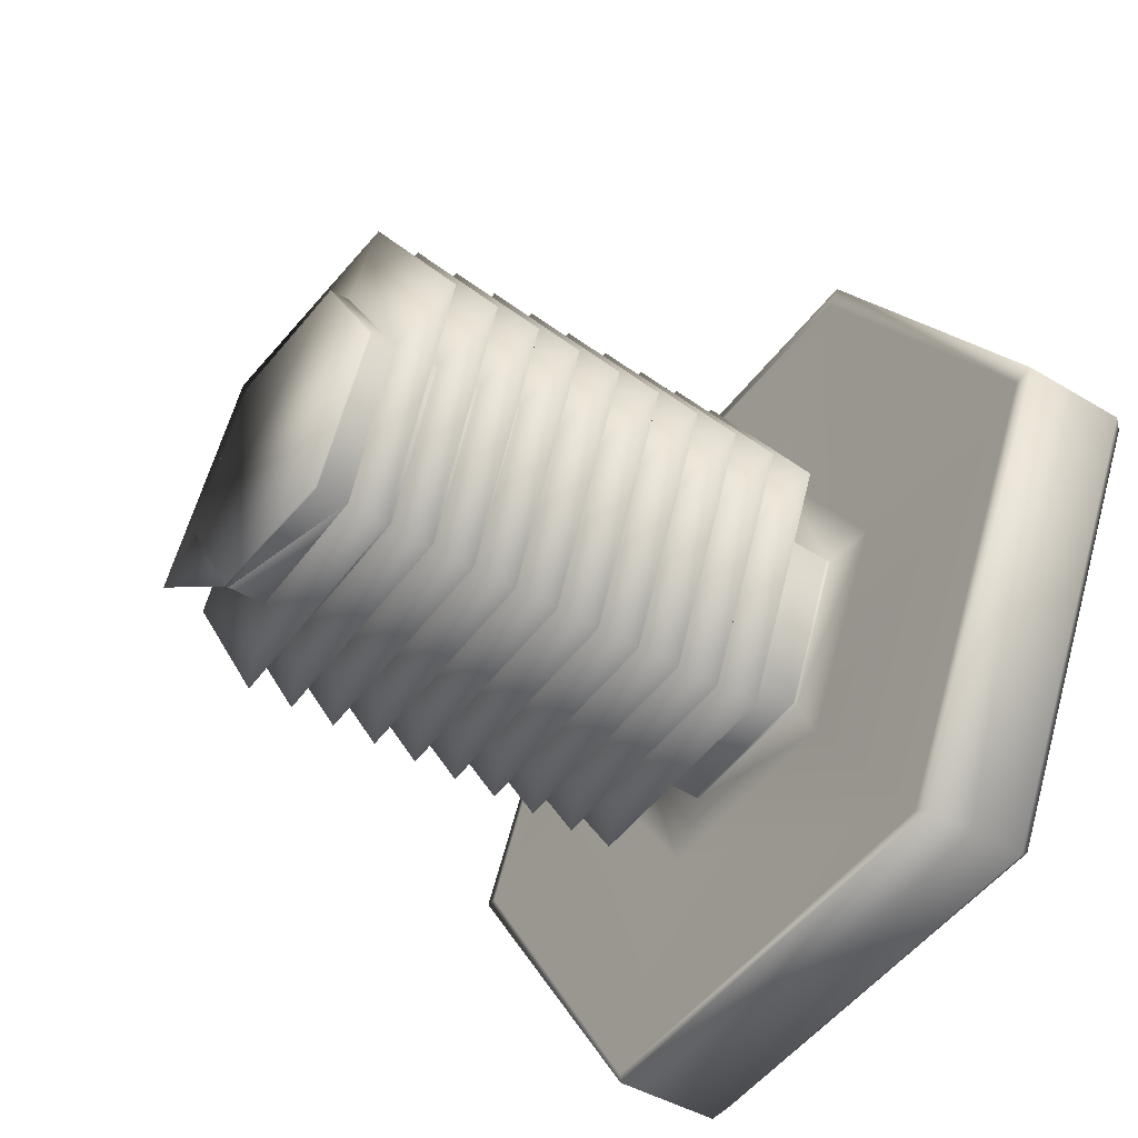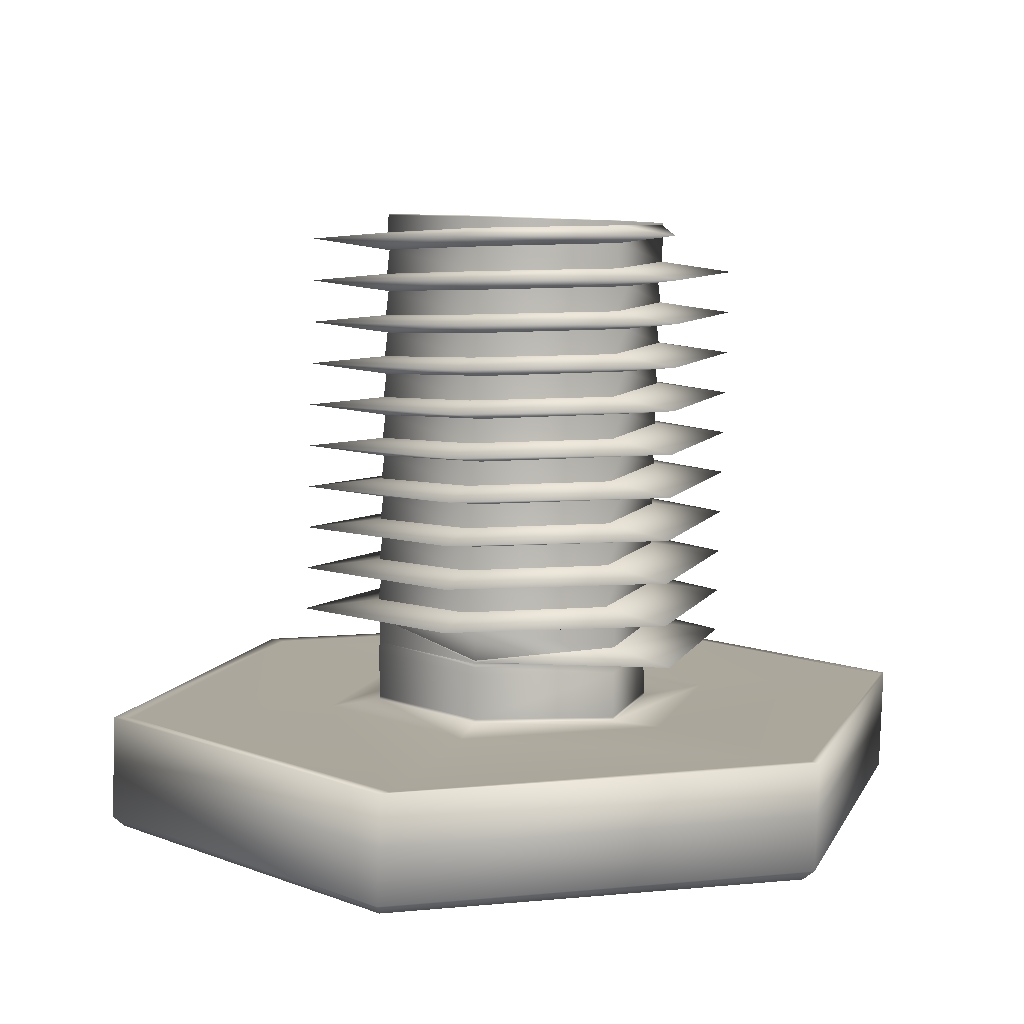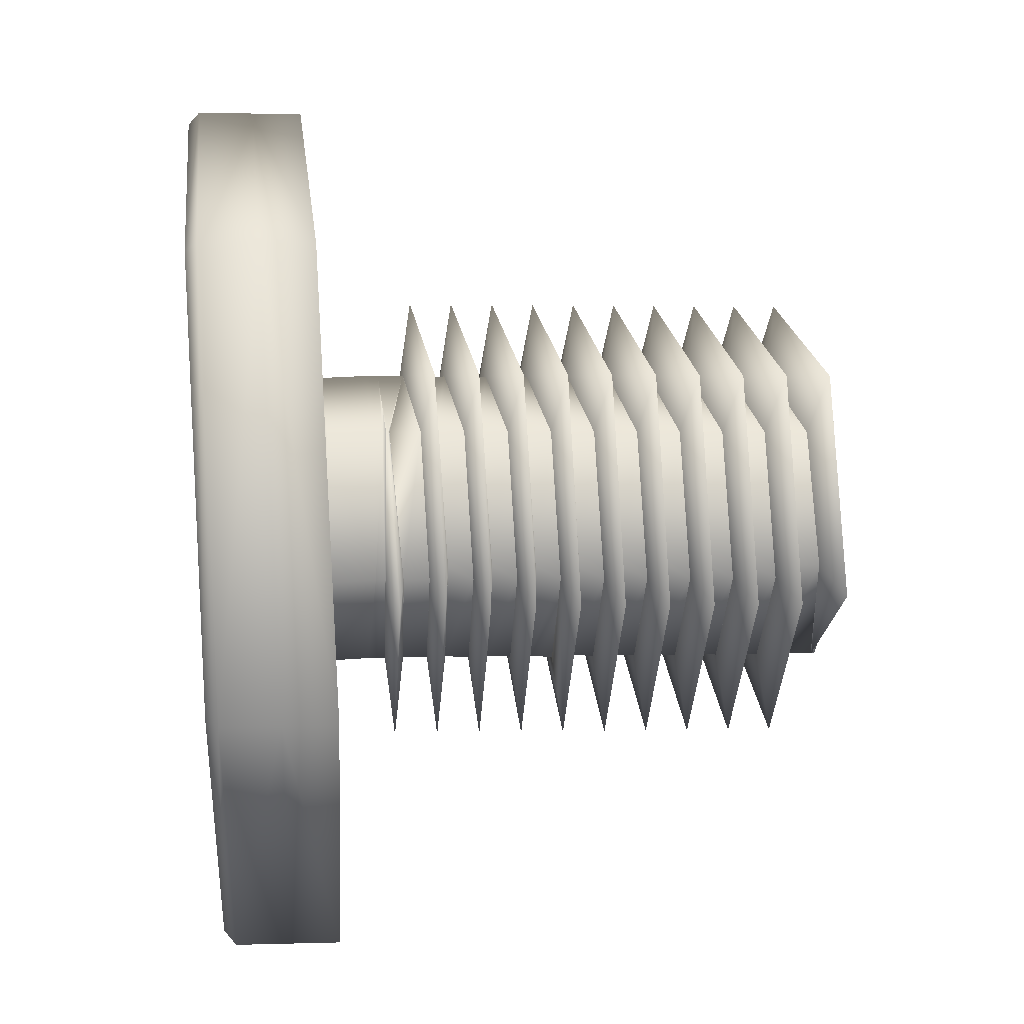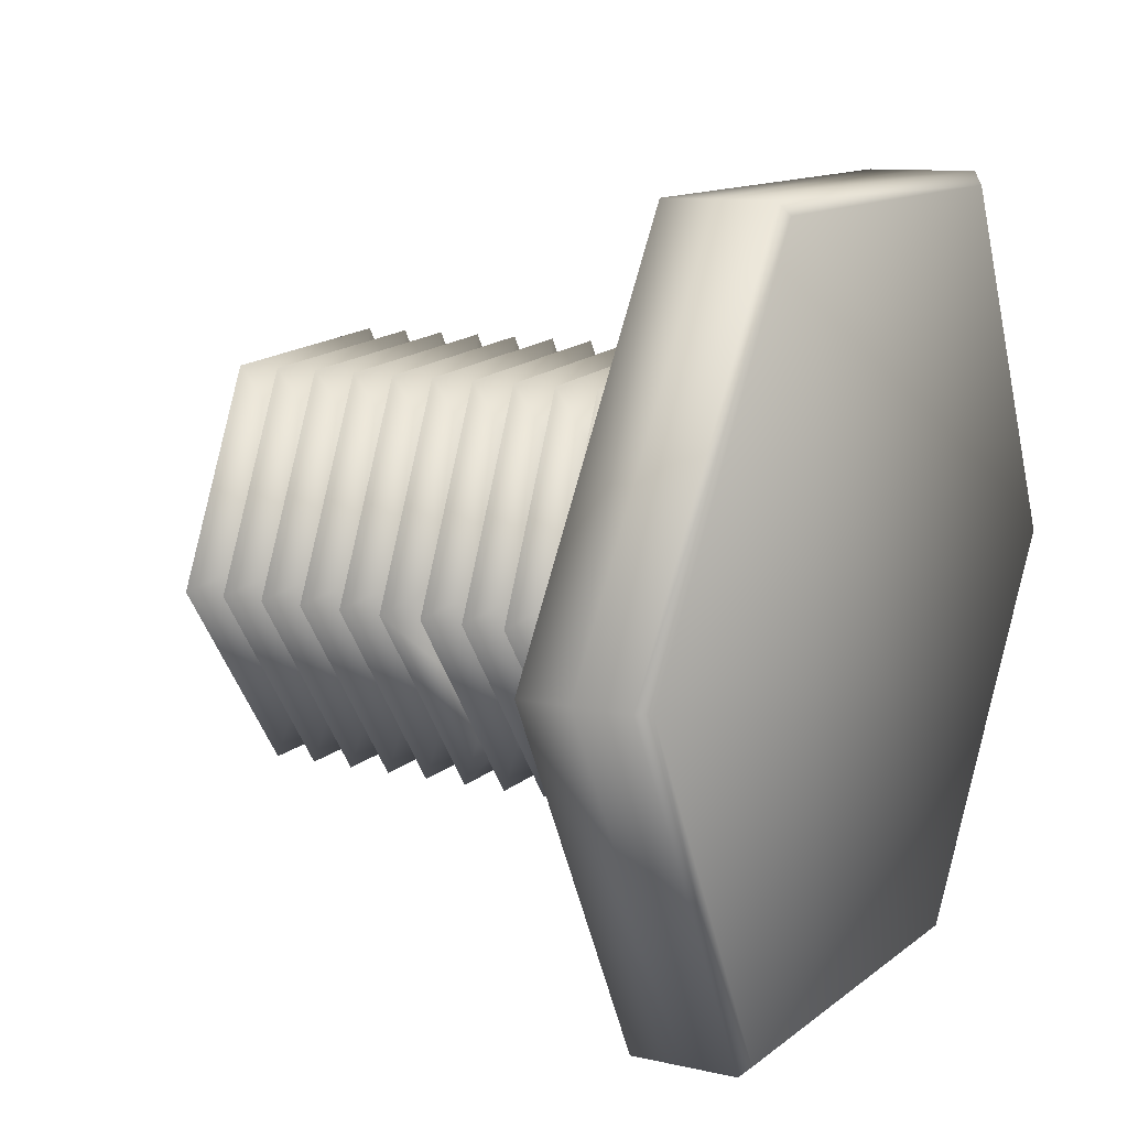
<metadata>
{"format":"obj","ext":"obj","renderer":"f3d","projection":"perspective","resolution":1024,"background":"white","views":[{"elev":-47.0,"azim":-125.7,"up":"+Z"},{"elev":8.2,"azim":49.0,"up":"+Y"},{"elev":22.1,"azim":83.6,"up":"+Z"},{"elev":15.2,"azim":-60.0,"up":"+Z"}]}
</metadata>
<code>
v  101.2 25.43 21.39
v  101 25.46 21.39
v  100.7 25.45 21.77
v  100.8 25.43 21.98
v  101 25.4 21.39
v  100.7 25.39 21.75
v  100.1 25.41 21.98
v  100.2 25.43 21.75
v  100.3 25.37 21.78
v  99.76 25.36 21.37
v  100 25.39 21.35
v  100 25.33 21.39
v  100.1 25.31 20.76
v  100.3 25.35 20.96
v  100.2 25.29 20.99
v  100.8 25.29 20.76
v  100.7 25.33 20.99
v  100.7 25.27 20.97
v  101.2 25.29 21.37
v  101 25.32 21.39
v  101 25.26 21.35
v  100.8 25.3 21.98
v  100.7 25.31 21.78
v  100.7 25.26 21.76
v  100.1 25.27 21.98
v  100.2 25.29 21.76
v  100.3 25.24 21.78
v  99.76 25.22 21.38
v  100 25.25 21.35
v  100 25.2 21.4
v  100.1 25.18 20.77
v  100.3 25.21 20.97
v  100.2 25.16 20.99
v  100.8 25.15 20.77
v  100.7 25.19 20.99
v  100.7 25.13 20.97
v  101.2 25.16 21.38
v  101 25.18 21.4
v  101 25.13 21.36
v  100.8 25.16 21.99
v  100.7 25.18 21.78
v  100.7 25.12 21.77
v  100.1 25.14 21.99
v  100.2 25.16 21.76
v  100.3 25.1 21.79
v  99.76 25.09 21.38
v  100 25.12 21.36
v  100 25.06 21.4
v  100.1 25.04 20.78
v  100.3 25.08 20.98
v  100.2 25.02 21
v  100.8 25.02 20.78
v  100.7 25.05 21
v  100.7 25 20.98
v  101.2 25.02 21.38
v  101 25.05 21.4
v  101 24.99 21.36
v  100.8 25.02 21.99
v  100.7 25.04 21.79
v  100.7 24.99 21.77
v  100.1 25 21.99
v  100.2 25.02 21.77
v  100.3 24.96 21.79
v  99.76 24.95 21.39
v  100 24.98 21.37
v  100 24.93 21.41
v  100.1 24.9 20.78
v  100.3 24.94 20.98
v  100.2 24.89 21.01
v  100.8 24.88 20.78
v  100.7 24.92 21
v  100.7 24.86 20.98
v  101.2 24.88 21.39
v  101 24.91 21.41
v  101 24.86 21.37
v  100.8 24.89 22
v  100.7 24.91 21.8
v  100.7 24.85 21.78
v  100.1 24.87 22
v  100.2 24.88 21.78
v  100.3 24.83 21.8
v  99.76 24.82 21.39
v  100 24.84 21.37
v  100 24.79 21.42
v  100.1 24.77 20.79
v  100.3 24.8 20.99
v  100.2 24.75 21.01
v  100.8 24.75 20.79
v  100.7 24.78 21.01
v  100.7 24.73 20.99
v  101.2 24.75 21.4
v  101 24.78 21.42
v  101 24.72 21.38
v  100.8 24.75 22
v  100.7 24.77 21.8
v  100.7 24.71 21.78
v  100.1 24.73 22.01
v  100.2 24.75 21.78
v  100.3 24.69 21.8
v  99.76 24.68 21.4
v  100 24.71 21.38
v  100 24.65 21.42
v  100.1 24.63 20.79
v  100.3 24.67 20.99
v  100.2 24.61 21.02
v  100.8 24.61 20.79
v  100.7 24.65 21.02
v  100.7 24.59 21
v  101.2 24.61 21.4
v  101 24.64 21.42
v  101 24.58 21.38
v  100.8 24.62 22.01
v  100.7 24.64 21.81
v  100.7 24.58 21.79
v  100.1 24.59 22.01
v  100.2 24.61 21.79
v  100.3 24.56 21.81
v  99.76 24.55 21.41
v  100 24.57 21.38
v  100 24.52 21.43
v  100.1 24.5 20.8
v  100.3 24.53 21
v  100.2 24.48 21.02
v  100.8 24.47 20.8
v  100.7 24.51 21.02
v  100.7 24.46 21
v  101.2 24.48 21.41
v  101 24.51 21.43
v  101 24.45 21.39
v  100.8 24.48 22.02
v  100.7 24.5 21.81
v  100.7 24.44 21.79
v  100.1 24.46 22.02
v  100.2 24.48 21.79
v  100.3 24.42 21.82
v  99.76 24.41 21.41
v  100 24.44 21.39
v  100 24.38 21.43
v  100.1 24.36 20.8
v  100.3 24.4 21
v  100.2 24.34 21.03
v  100.8 24.34 20.8
v  100.7 24.38 21.03
v  100.7 24.32 21.01
v  101.2 24.34 21.41
v  101 24.37 21.43
v  101 24.31 21.39
v  100.8 24.35 22.02
v  100.7 24.36 21.82
v  100.7 24.31 21.8
v  100.1 24.32 22.02
v  100.2 24.34 21.8
v  100.3 24.29 21.82
v  99.76 24.27 21.42
v  100 24.3 21.39
v  100 24.25 21.44
v  100.1 24.23 20.81
v  100.3 24.26 21.01
v  100.2 24.21 21.03
v  100.8 24.2 20.81
v  100.7 24.24 21.03
v  100.7 24.18 21.01
v  101.2 24.21 21.42
v  101 24.23 21.44
v  101 24.18 21.4
v  100.8 24.21 22.03
v  100.7 24.23 21.82
v  100.7 24.17 21.81
v  100.1 24.19 22.03
v  100.2 24.21 21.8
v  100.3 24.15 21.83
v  99.76 24.14 21.42
v  100 24.17 21.4
v  100 24.11 21.44
v  100.1 24.09 20.82
v  100.3 24.13 21.02
v  100.2 24.07 21.04
v  100.8 24.07 20.82
v  100.7 24.1 21.04
v  100.7 24.05 21.02
v  101 24.1 21.4
v  101.2 24.07 21.4
v  101 24.04 21.4
v  101 24.1 21.4
v  100.7 24.1 21.04
v  100.7 25.31 21.78
v  101 25.32 21.39
v  100.2 25.29 21.76
v  100 25.25 21.35
v  100.3 25.21 20.97
v  100.7 25.19 20.99
v  101 25.19 21.4
v  100.7 25.18 21.78
v  100.2 25.16 21.76
v  100 25.12 21.36
v  100.3 25.08 20.98
v  100.7 25.05 21
v  101 25.05 21.4
v  100.7 25.04 21.79
v  100.2 25.02 21.77
v  100 24.98 21.37
v  100.3 24.94 20.98
v  100.7 24.92 21
v  101 24.91 21.41
v  100.7 24.91 21.8
v  100.2 24.88 21.78
v  100 24.84 21.37
v  100.3 24.81 20.99
v  100.7 24.78 21.01
v  101 24.78 21.42
v  100.7 24.77 21.8
v  100.2 24.75 21.78
v  100 24.71 21.38
v  100.3 24.67 20.99
v  100.7 24.65 21.02
v  101 24.64 21.42
v  100.7 24.64 21.81
v  100.2 24.61 21.79
v  100 24.57 21.38
v  100.3 24.53 21
v  100.7 24.51 21.02
v  101 24.51 21.43
v  100.7 24.5 21.81
v  100.2 24.48 21.79
v  100 24.44 21.39
v  100.3 24.4 21
v  100.7 24.38 21.03
v  101 24.37 21.43
v  100.7 24.36 21.82
v  100.2 24.34 21.8
v  100 24.3 21.39
v  100.3 24.26 21.01
v  100.7 24.24 21.03
v  101 24.24 21.44
v  100.7 24.23 21.82
v  100.2 24.21 21.8
v  100 24.17 21.4
v  100.3 24.13 21.02
v  100.7 25.45 21.77
v  101 25.46 21.39
v  100.2 25.43 21.75
v  100 25.39 21.35
v  100.3 25.35 20.96
v  100.7 25.33 20.99
v  100.7 24.17 21.81
v  100.3 24.15 21.83
v  100 24.11 21.44
v  100.2 24.07 21.04
v  100.7 24.05 21.02
v  101 24.04 21.4
v  100.3 24.07 21.83
v  100.3 24.05 21.83
v  100.7 24.05 21.81
v  100.7 24.06 21.81
v  100.7 24.07 21.81
v  100.7 24.07 21.81
v  100 24.05 21.45
v  100 24.04 21.45
v  100.2 24.03 21.04
v  100.2 24 21.04
v  100.7 24.02 21.02
v  100.7 24 21.02
v  101 24.04 21.4
v  101 24.01 21.41
v  100.7 24.08 21.81
v  100.7 24.08 21.81
v  100.7 25.48 21.77
v  101 25.47 21.39
v  101 25.47 21.39
v  100.7 25.49 21.77
v  100.2 25.48 21.75
v  100.2 25.49 21.75
v  100 25.46 21.34
v  100 25.47 21.34
v  100.3 25.45 20.96
v  100.3 25.45 20.96
v  100.7 25.45 20.98
v  100.7 25.45 20.98
v  100.7 25.44 20.98
v  100.7 25.44 20.98
v  100.7 25.44 20.98
v  101 25.4 21.39
v  101 24.18 21.4
v  100.7 24.18 21.01
v  100.7 25.39 21.75
v  100.3 25.37 21.78
v  100 25.33 21.39
v  100.2 25.29 20.99
v  100.7 25.27 20.97
v  101 25.26 21.35
v  100.7 25.26 21.76
v  100.3 25.24 21.78
v  100 25.2 21.4
v  100.2 25.16 20.99
v  100.7 25.13 20.97
v  101 25.13 21.36
v  100.7 25.12 21.77
v  100.3 25.1 21.79
v  100 25.06 21.4
v  100.2 25.02 21
v  100.7 25 20.98
v  101 24.99 21.36
v  100.7 24.99 21.77
v  100.3 24.96 21.79
v  100 24.93 21.41
v  100.2 24.89 21.01
v  100.7 24.86 20.98
v  101 24.86 21.37
v  100.7 24.85 21.78
v  100.3 24.83 21.8
v  100 24.79 21.42
v  100.2 24.75 21.01
v  100.7 24.73 20.99
v  101 24.72 21.38
v  100.7 24.71 21.78
v  100.3 24.69 21.8
v  100 24.65 21.42
v  100.2 24.61 21.02
v  100.7 24.59 21
v  101 24.58 21.38
v  100.7 24.58 21.79
v  100.3 24.56 21.81
v  100 24.52 21.43
v  100.2 24.48 21.02
v  100.7 24.46 21
v  101 24.45 21.39
v  100.7 24.44 21.79
v  100.3 24.42 21.82
v  100 24.38 21.43
v  100.2 24.34 21.03
v  100.7 24.32 21.01
v  101 24.31 21.39
v  100.7 24.31 21.8
v  100.3 24.29 21.82
v  100 24.25 21.44
v  100.2 24.21 21.03
v  100.7 24.03 21.81
v  100.3 24.03 21.83
v  100 24.01 21.45
v  100.2 24 21.04
v  100.7 24 21.02
v  101 24.01 21.41
v  100.3 23.88 21.83
v  100.7 23.88 21.81
v  100 23.87 21.45
v  100.2 23.85 21.04
v  100.7 23.85 21.02
v  101 23.87 21.4
v  100.3 23.87 21.83
v  100.2 23.86 21.98
v  100.8 23.86 21.95
v  100.7 23.87 21.81
v  100 23.86 21.45
v  99.84 23.86 21.43
v  100.2 23.84 21.04
v  100.1 23.86 20.85
v  100.7 23.84 21.02
v  100.8 23.86 20.82
v  101 23.86 21.4
v  101.1 23.86 21.37
v  101.2 23.86 22.54
v  99.85 23.86 22.61
v  99.85 23.7 22.61
v  101.2 23.7 22.55
v  99.13 23.86 21.47
v  99.13 23.7 21.47
v  99.74 23.86 20.26
v  99.74 23.71 20.27
v  101.1 23.86 20.2
v  101.1 23.71 20.21
v  101.8 23.86 21.34
v  101.8 23.7 21.35
v  99.89 23.85 22.57
v  101.2 23.86 22.5
v  99.19 23.86 21.46
v  99.78 23.86 20.29
v  101.1 23.86 20.23
v  101.8 23.86 21.34
v  99.85 23.52 22.62
v  101.2 23.52 22.56
v  99.13 23.53 21.48
v  99.74 23.53 20.28
v  101.1 23.53 20.21
v  101.8 23.53 21.35
v  99.86 23.49 22.58
v  99.16 23.49 21.48
v  99.75 23.5 20.31
v  101 23.5 20.25
v  101.7 23.49 21.35
v  101.1 23.49 22.52
o VS___giusto012
g VS___giusto012
f 1 2 3 4
f 5 1 4 6
f 7 4 3 8
f 9 6 4 7
f 10 7 8 11
f 12 9 7 10
f 13 10 11 14
f 15 12 10 13
f 16 13 14 17
f 18 15 13 16
f 19 16 17 20
f 21 18 16 19
f 22 19 20 23
f 24 21 19 22
f 25 22 23 26
f 27 24 22 25
f 28 25 26 29
f 30 27 25 28
f 31 28 29 32
f 33 30 28 31
f 34 31 32 35
f 36 33 31 34
f 37 34 35 38
f 39 36 34 37
f 40 37 38 41
f 42 39 37 40
f 43 40 41 44
f 45 42 40 43
f 46 43 44 47
f 48 45 43 46
f 49 46 47 50
f 51 48 46 49
f 52 49 50 53
f 54 51 49 52
f 55 52 53 56
f 57 54 52 55
f 58 55 56 59
f 60 57 55 58
f 61 58 59 62
f 63 60 58 61
f 64 61 62 65
f 66 63 61 64
f 67 64 65 68
f 69 66 64 67
f 70 67 68 71
f 72 69 67 70
f 73 70 71 74
f 75 72 70 73
f 76 73 74 77
f 78 75 73 76
f 79 76 77 80
f 81 78 76 79
f 82 79 80 83
f 84 81 79 82
f 85 82 83 86
f 87 84 82 85
f 88 85 86 89
f 90 87 85 88
f 91 88 89 92
f 93 90 88 91
f 94 91 92 95
f 96 93 91 94
f 97 94 95 98
f 99 96 94 97
f 100 97 98 101
f 102 99 97 100
f 103 100 101 104
f 105 102 100 103
f 106 103 104 107
f 108 105 103 106
f 109 106 107 110
f 111 108 106 109
f 112 109 110 113
f 114 111 109 112
f 115 112 113 116
f 117 114 112 115
f 118 115 116 119
f 120 117 115 118
f 121 118 119 122
f 123 120 118 121
f 124 121 122 125
f 126 123 121 124
f 127 124 125 128
f 129 126 124 127
f 130 127 128 131
f 132 129 127 130
f 133 130 131 134
f 135 132 130 133
f 136 133 134 137
f 138 135 133 136
f 139 136 137 140
f 141 138 136 139
f 142 139 140 143
f 144 141 139 142
f 145 142 143 146
f 147 144 142 145
f 148 145 146 149
f 150 147 145 148
f 151 148 149 152
f 153 150 148 151
f 154 151 152 155
f 156 153 151 154
f 157 154 155 158
f 159 156 154 157
f 160 157 158 161
f 162 159 157 160
f 163 160 161 164
f 165 162 160 163
f 166 163 164 167
f 168 165 163 166
f 169 166 167 170
f 171 168 166 169
f 172 169 170 173
f 174 171 169 172
f 175 172 173 176
f 177 174 172 175
f 178 175 176 179
f 180 177 175 178
f 178 179 181 182
f 180 178 182 183
f 184 181 179 185
f 186 23 20 187
f 188 26 23 186
f 189 29 26 188
f 190 32 29 189
f 191 35 32 190
f 192 38 35 191
f 193 41 38 192
f 194 44 41 193
f 195 47 44 194
f 196 50 47 195
f 197 53 50 196
f 198 56 53 197
f 199 59 56 198
f 200 62 59 199
f 201 65 62 200
f 202 68 65 201
f 203 71 68 202
f 204 74 71 203
f 205 77 74 204
f 206 80 77 205
f 207 83 80 206
f 208 86 83 207
f 209 89 86 208
f 210 92 89 209
f 211 95 92 210
f 212 98 95 211
f 213 101 98 212
f 214 104 101 213
f 215 107 104 214
f 216 110 107 215
f 217 113 110 216
f 218 116 113 217
f 219 119 116 218
f 220 122 119 219
f 221 125 122 220
f 222 128 125 221
f 223 131 128 222
f 224 134 131 223
f 225 137 134 224
f 226 140 137 225
f 227 143 140 226
f 228 146 143 227
f 229 149 146 228
f 230 152 149 229
f 231 155 152 230
f 232 158 155 231
f 233 161 158 232
f 234 164 161 233
f 235 167 164 234
f 236 170 167 235
f 237 173 170 236
f 238 176 173 237
f 185 179 176 238
f 239 3 2 240
f 241 8 3 239
f 242 11 8 241
f 243 14 11 242
f 244 17 14 243
f 245 168 171 246
f 246 171 174 247
f 247 174 177 248
f 248 177 180 249
f 249 180 183 250
f 251 252 253 254 255 256
f 251 257 258 252
f 257 259 260 258
f 259 261 262 260
f 261 263 264 262
f 256 182 181 265
f 256 255 183 182
f 266 265 181 184
f 253 263 250 254
f 264 263 253
f 267 268 269 270
f 271 267 270 272
f 273 271 272 274
f 275 273 274 276
f 275 276 277 278 278 279
f 279 278 2 1
f 279 1 5 280
f 278 277 268 240
f 269 268 277
f 281 280 5 282
f 251 246 247 257
f 257 247 248 259
f 259 248 249 261
f 261 249 250 263
f 254 250 183 255
f 283 184 185 284
f 285 186 187 282
f 286 188 186 285
f 287 189 188 286
f 288 190 189 287
f 289 191 190 288
f 290 192 191 289
f 291 193 192 290
f 292 194 193 291
f 293 195 194 292
f 294 196 195 293
f 295 197 196 294
f 296 198 197 295
f 297 199 198 296
f 298 200 199 297
f 299 201 200 298
f 300 202 201 299
f 301 203 202 300
f 302 204 203 301
f 303 205 204 302
f 304 206 205 303
f 305 207 206 304
f 306 208 207 305
f 307 209 208 306
f 308 210 209 307
f 309 211 210 308
f 310 212 211 309
f 311 213 212 310
f 312 214 213 311
f 313 215 214 312
f 314 216 215 313
f 315 217 216 314
f 316 218 217 315
f 317 219 218 316
f 318 220 219 317
f 319 221 220 318
f 320 222 221 319
f 321 223 222 320
f 322 224 223 321
f 323 225 224 322
f 324 226 225 323
f 325 227 226 324
f 326 228 227 325
f 327 229 228 326
f 328 230 229 327
f 329 231 230 328
f 330 232 231 329
f 331 233 232 330
f 332 234 233 331
f 333 235 234 332
f 334 236 235 333
f 335 237 236 334
f 336 238 237 335
f 284 185 238 336
f 245 266 184 283
f 244 187 20 17
f 244 281 282 187
f 283 284 162 165
f 285 282 5 6
f 286 285 6 9
f 287 286 9 12
f 288 287 12 15
f 289 288 15 18
f 290 289 18 21
f 291 290 21 24
f 292 291 24 27
f 293 292 27 30
f 294 293 30 33
f 295 294 33 36
f 296 295 36 39
f 297 296 39 42
f 298 297 42 45
f 299 298 45 48
f 300 299 48 51
f 301 300 51 54
f 302 301 54 57
f 303 302 57 60
f 304 303 60 63
f 305 304 63 66
f 306 305 66 69
f 307 306 69 72
f 308 307 72 75
f 309 308 75 78
f 310 309 78 81
f 311 310 81 84
f 312 311 84 87
f 313 312 87 90
f 314 313 90 93
f 315 314 93 96
f 316 315 96 99
f 317 316 99 102
f 318 317 102 105
f 319 318 105 108
f 320 319 108 111
f 321 320 111 114
f 322 321 114 117
f 323 322 117 120
f 324 323 120 123
f 325 324 123 126
f 326 325 126 129
f 327 326 129 132
f 328 327 132 135
f 329 328 135 138
f 330 329 138 141
f 331 330 141 144
f 332 331 144 147
f 333 332 147 150
f 334 333 150 153
f 335 334 153 156
f 336 335 156 159
f 284 336 159 162
f 245 283 165 168
f 267 239 240 268
f 271 241 239 267
f 273 242 241 271
f 275 243 242 273
f 278 240 2 278
f 243 275 279 280 281 244
f 246 251 256 265 266 245
f 270 269 277 276 274 272
f 337 253 252 338
f 338 252 258 339
f 339 258 260 340
f 340 260 262 341
f 341 262 264 342
f 342 264 253 337
f 337 338 343 344
f 338 339 345 343
f 339 340 346 345
f 340 341 347 346
f 341 342 348 347
f 342 337 344 348
f 349 350 351 352
f 353 354 350 349
f 355 356 354 353
f 357 358 356 355
f 359 360 358 357
f 352 351 360 359
f 361 362 363 364
f 362 365 366 363
f 365 367 368 366
f 367 369 370 368
f 369 371 372 370
f 371 361 364 372
f 343 349 352 344
f 345 353 349 343
f 346 355 353 345
f 347 357 355 346
f 348 359 357 347
f 344 352 359 348
f 350 373 374 351
f 354 375 373 350
f 356 376 375 354
f 358 377 376 356
f 360 378 377 358
f 351 374 378 360
f 373 362 361 374
f 375 365 362 373
f 376 367 365 375
f 377 369 367 376
f 378 371 369 377
f 374 361 371 378
f 363 379 380 364
f 366 381 379 363
f 368 382 381 366
f 370 383 382 368
f 372 384 383 370
f 364 380 384 372
f 385 386 387 388 389 390
f 379 385 390 380
f 381 386 385 379
f 382 387 386 381
f 383 388 387 382
f 384 389 388 383
f 380 390 389 384

</code>
